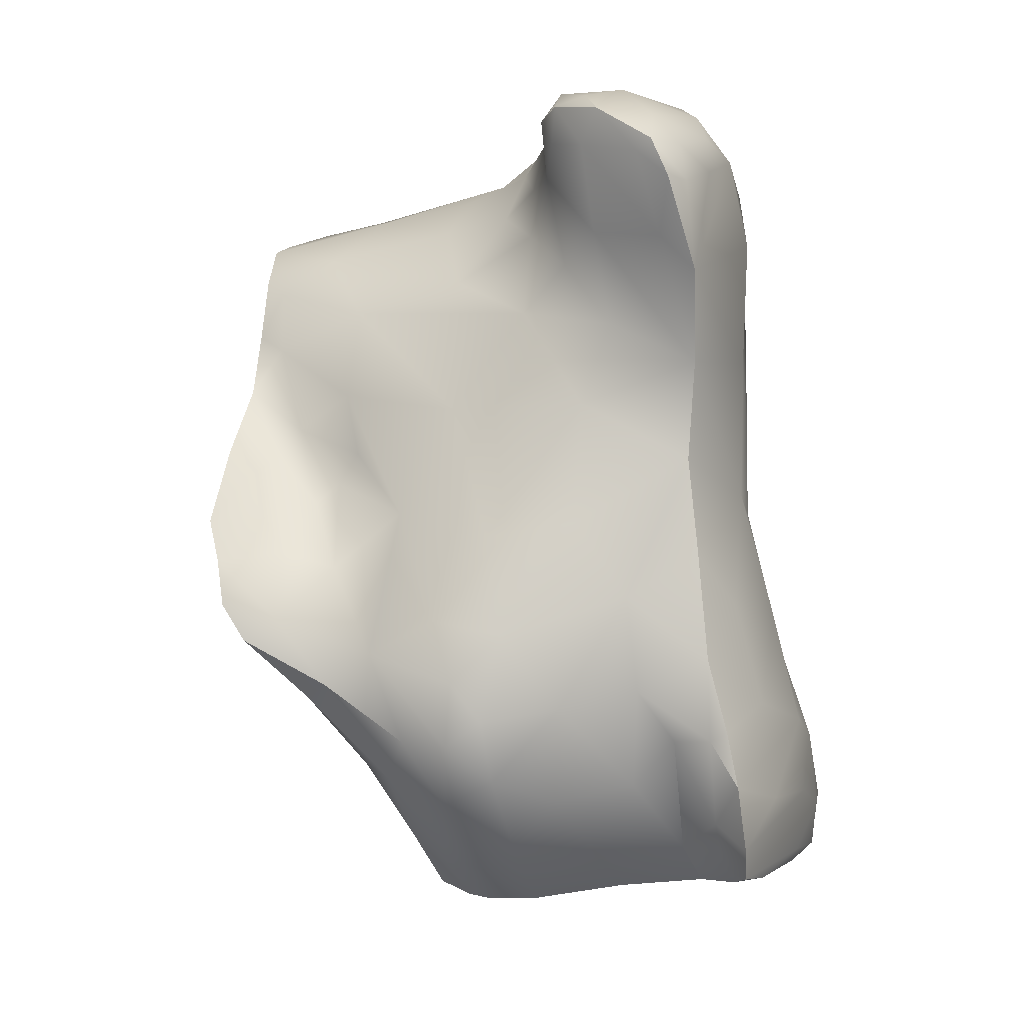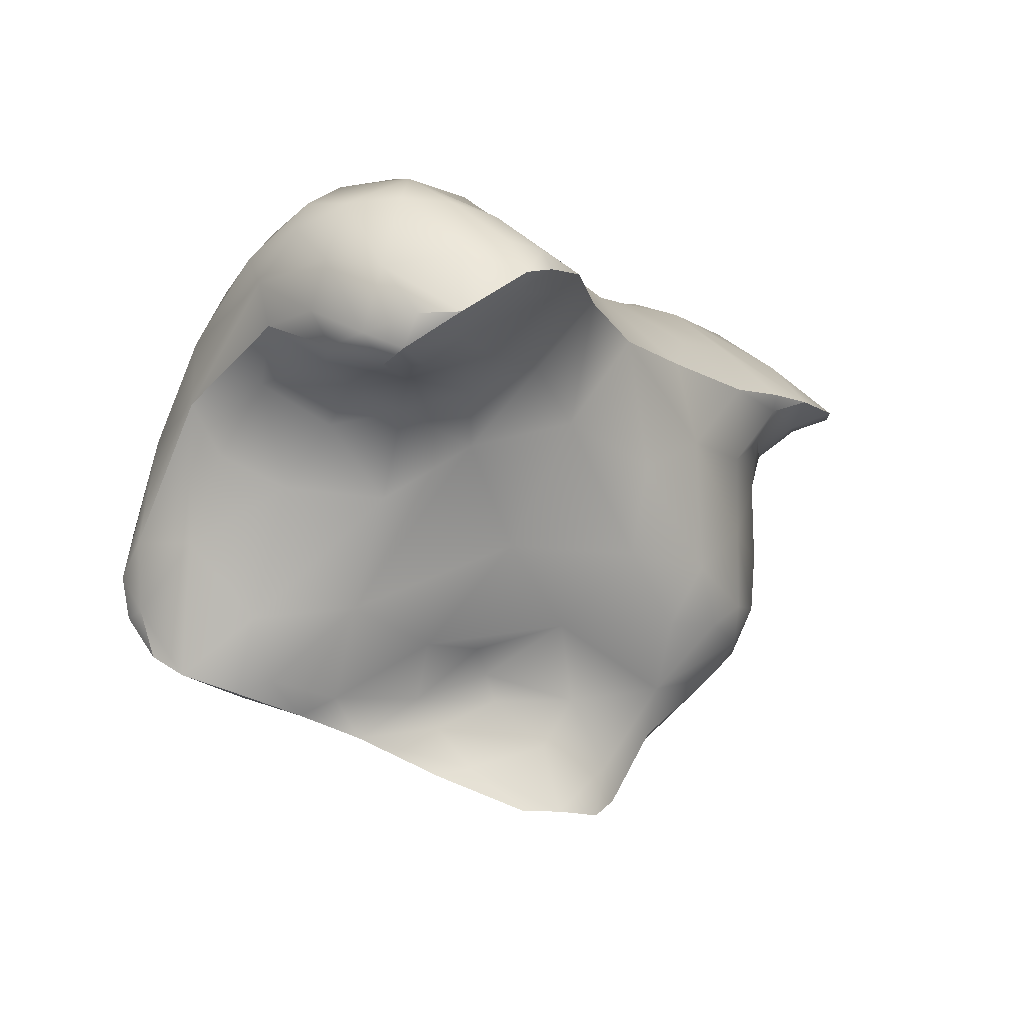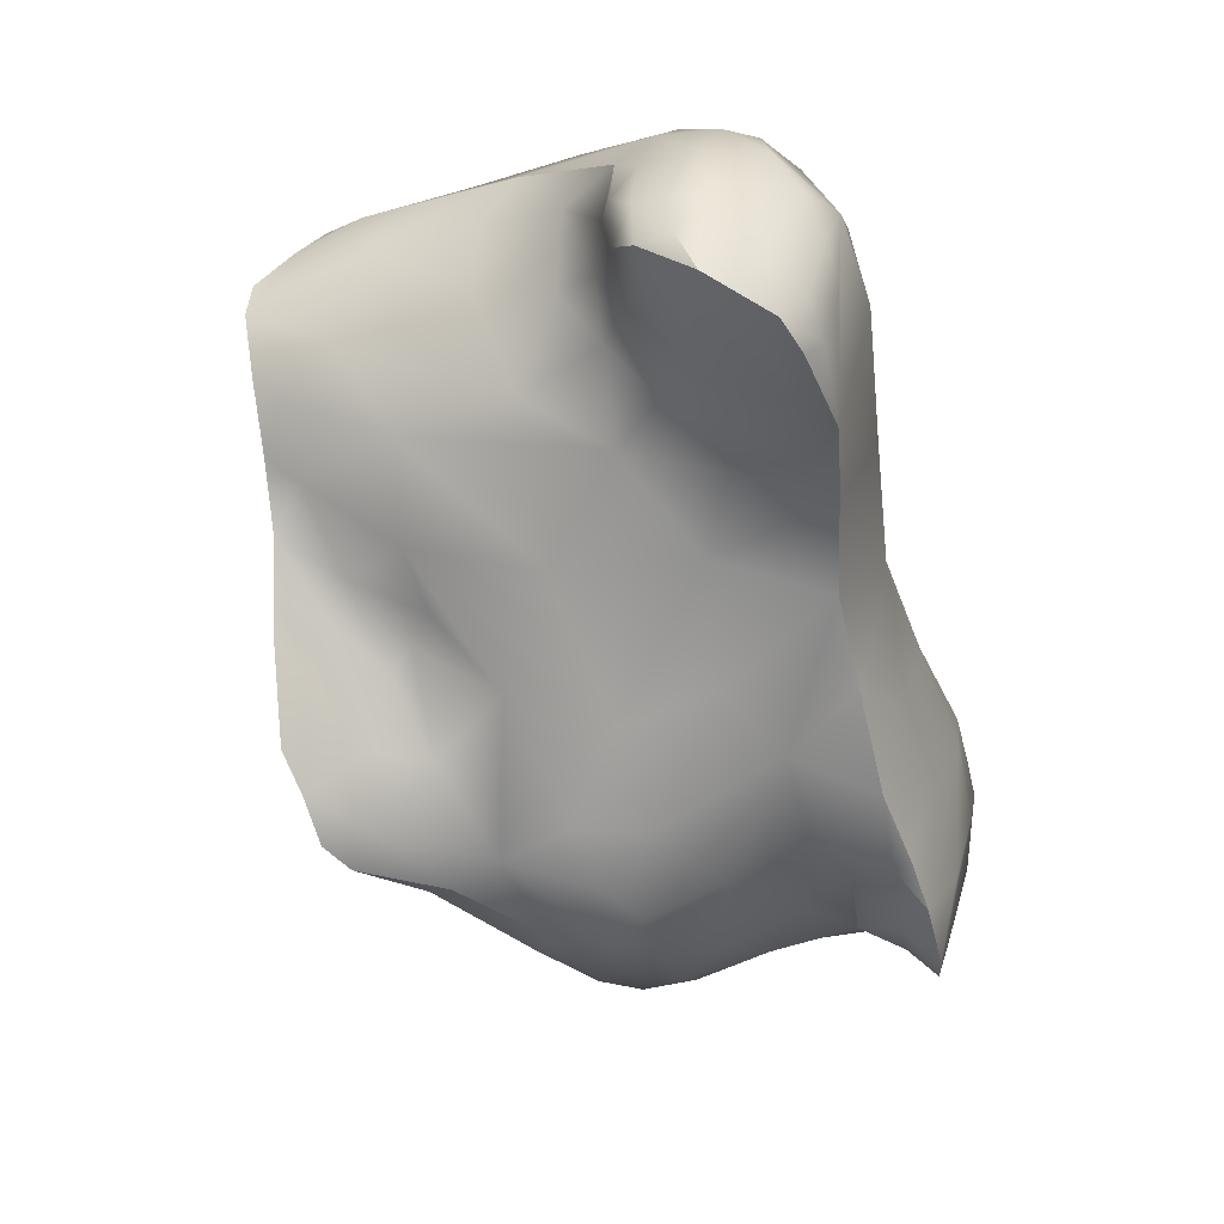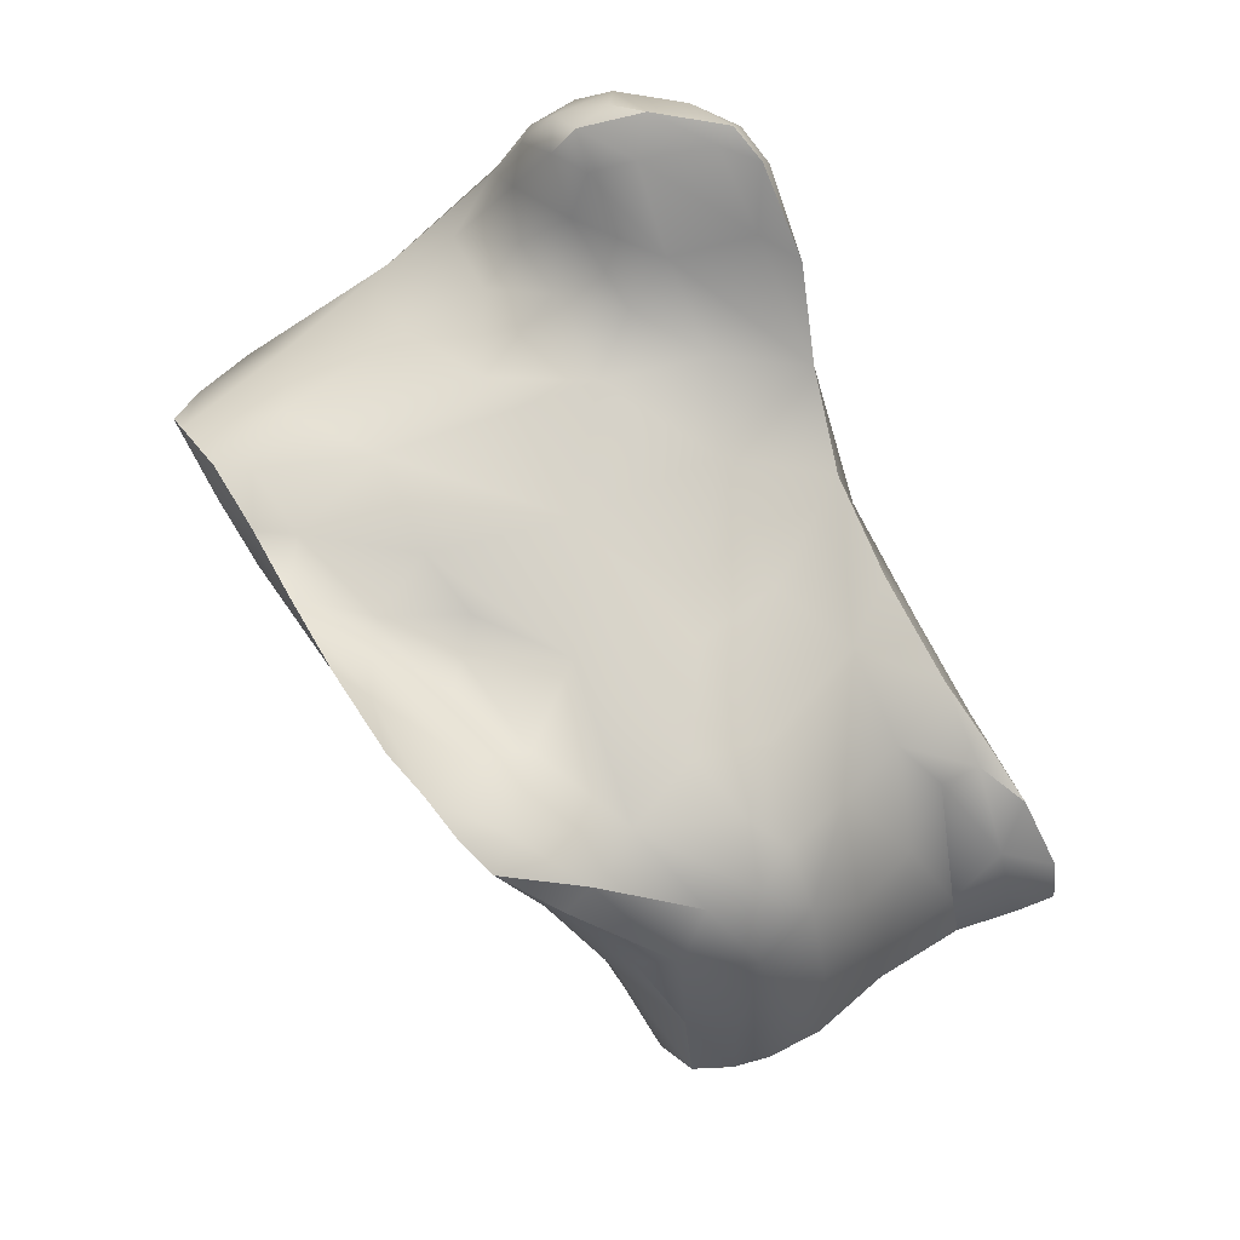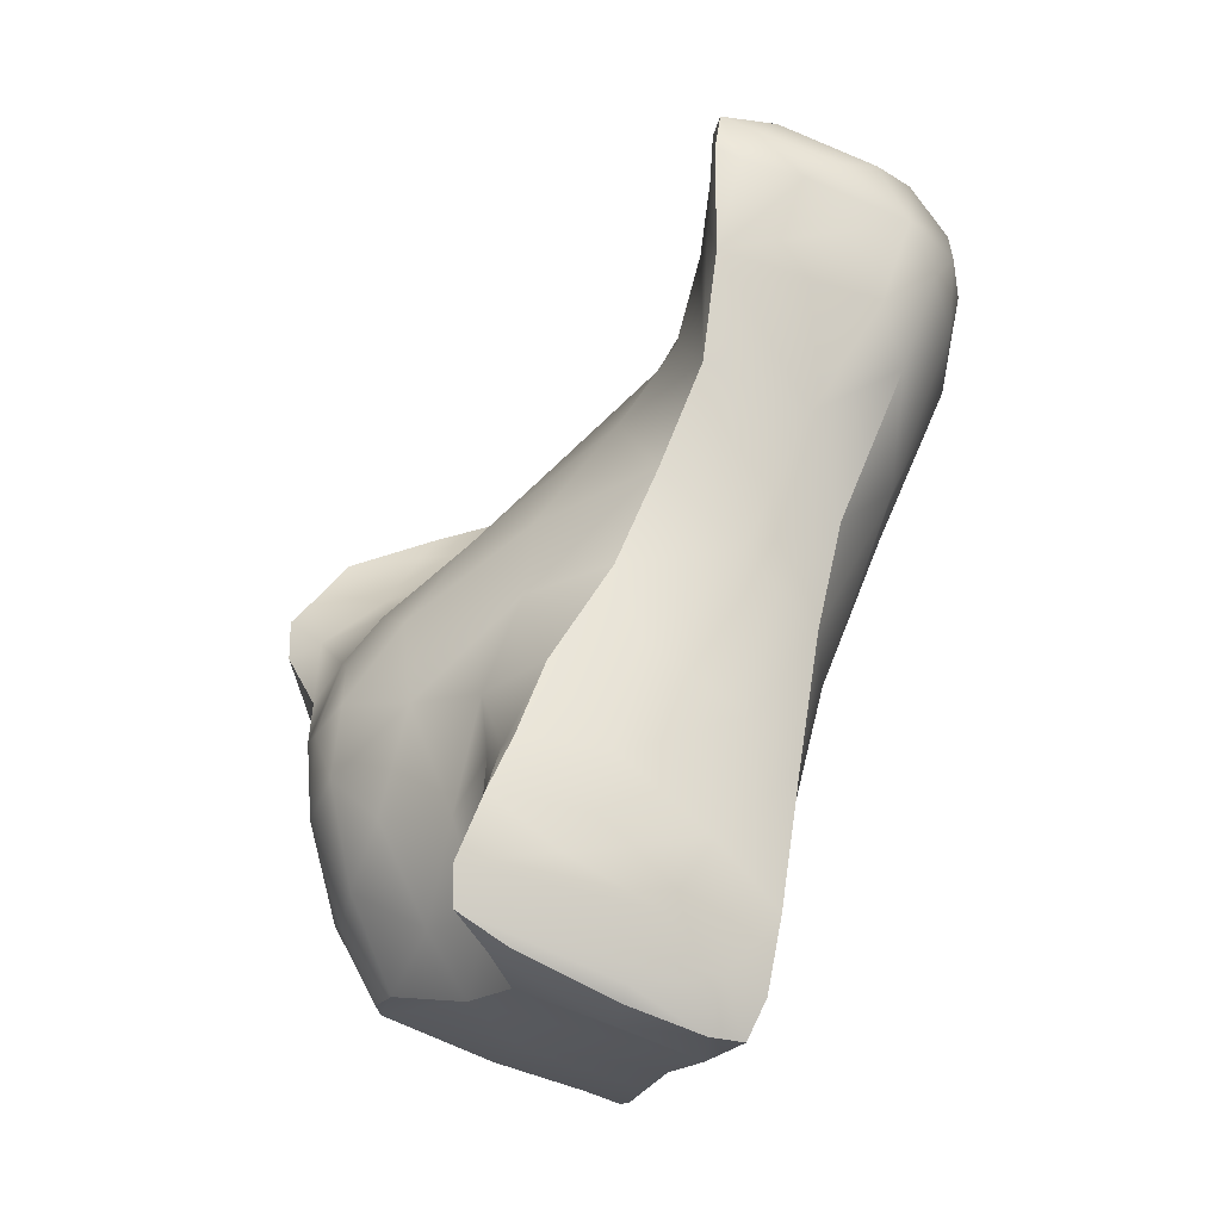
<metadata>
{"format":"obj","ext":"obj","renderer":"f3d","projection":"perspective","resolution":1024,"background":"white","views":[{"elev":33.0,"azim":41.4,"up":"+Y"},{"elev":78.6,"azim":-35.8,"up":"+Y"},{"elev":64.4,"azim":28.3,"up":"+Y"},{"elev":33.2,"azim":1.8,"up":"+Y"},{"elev":-0.3,"azim":94.5,"up":"+Y"}]}
</metadata>
<code>
v -36.01 -120.9 1541
v -36.11 -120.2 1542
v -36.53 -121.1 1542
v -36.18 -120 1544
v -35.19 -121.2 1546
v -36.56 -120.3 1543
v -33.64 -119.5 1544
v -35.22 -120.3 1546
v -33.89 -119.2 1542
v -35.07 -120 1540
v -32.98 -119.8 1538
v -35.05 -121.2 1540
v -36.38 -121.6 1542
v -35.68 -122.8 1542
v -34.32 -123.1 1546
v -34.77 -122.3 1540
v -34.25 -120.2 1546
v -33.23 -120.8 1539
v -31.2 -119.9 1546
v -34.16 -121.2 1547
v -33.05 -121.2 1547
v -31.63 -118.3 1538
v -32.38 -121.9 1539
v -33.46 -126 1542
v -33.64 -124.4 1541
v -32.82 -126.8 1544
v -30.63 -119.9 1537
v -30.56 -118.4 1537
v -28.81 -118.8 1544
v -33.17 -122.2 1548
v -31.02 -123.4 1551
v -31.93 -122.8 1551
v -30.02 -121.6 1547
v -31.81 -118.4 1540
v -30.75 -128.3 1542
v -31.69 -126.1 1547
v -30.47 -123.6 1553
v -29.41 -126.1 1552
v -31.13 -122.7 1548
v -31.13 -123.2 1549
v -31.81 -129.1 1543
v -30.76 -125.1 1540
v -30.85 -118.4 1542
v -29.07 -129 1548
v -29.8 -117.1 1540
v -30.21 -121.9 1538
v -31.35 -129.8 1543
v -31.56 -129.4 1543
v -29.27 -124 1550
v -28.86 -122.8 1548
v -29.07 -117.9 1537
v -31.55 -129.4 1543
v -29.5 -131.7 1543
v -28.84 -124.6 1551
v -29.03 -123.6 1549
v -26.46 -121 1547
v -28.36 -115.5 1538
v -28.83 -115.6 1539
v -26.8 -127.6 1541
v -26.79 -123 1538
v -27.38 -119.2 1537
v -28.9 -131.4 1545
v -29.6 -124.3 1553
v -28.74 -125.1 1554
v -28.05 -132.6 1544
v -25.93 -131.1 1542
v -27.07 -116.8 1536
v -28.11 -116.3 1537
v -28.2 -115.2 1540
v -28.92 -117.5 1541
v -27.97 -114 1541
v -27.82 -114 1539
v -26.43 -132.4 1543
v -27 -128.5 1552
v -28.02 -126.1 1554
v -26.39 -123.4 1549
v -27.33 -124.8 1551
v -27.63 -125.7 1553
v -28 -116.3 1541
v -27.13 -117.2 1542
v -25.98 -118.7 1544
v -26.74 -113.7 1539
v -27.16 -113.1 1541
v -26.8 -114.6 1537
v -26.54 -132.6 1547
v -24.9 -126.2 1552
v -26.27 -113.9 1542
v -26.69 -115.2 1542
v -27.18 -113.7 1542
v -25.75 -112.9 1540
v -26.05 -115.3 1537
v -25.19 -117.9 1537
v -25.98 -133.6 1544
v -26.38 -133.6 1546
v -25.36 -131.7 1550
v -25.83 -127.2 1553
v -24.36 -115.9 1543
v -26.56 -113 1542
v -25.79 -112.5 1542
v -25.36 -114.1 1538
v -23.59 -121.9 1538
v -25.88 -134.3 1545
v -25.26 -117.2 1543
v -25.09 -113.5 1543
v -24.87 -112.4 1542
v -24.97 -116 1536
v -26.47 -127.9 1553
v -24.87 -130 1552
v -24.29 -133.2 1543
v -24.73 -135.2 1544
v -25.18 -135.3 1547
v -25.04 -136.3 1545
v -23.12 -128.1 1552
v -23.07 -120.3 1545
v -24.14 -113.8 1538
v -25.2 -134 1549
v -23.73 -129.7 1553
v -23.24 -118.3 1543
v -23.88 -112.8 1541
v -22.4 -126.7 1540
v -24.5 -137.2 1545
v -24.66 -136.8 1546
v -23.5 -137 1545
v -22.61 -136.6 1546
v -24.15 -136.2 1548
v -24.22 -135.2 1549
v -23.43 -116.7 1537
v -22.48 -135.3 1543
v -20.26 -130.7 1541
v -23.42 -115.3 1538
v -23.45 -123.2 1548
v -23.51 -125 1551
v -23.6 -132.4 1552
v -23.19 -113.2 1542
v -22.83 -112.7 1542
v -21.17 -132.9 1542
v -22.5 -119 1538
v -23.12 -113.9 1539
v -22.64 -113.2 1541
v -20.71 -118.9 1543
v -22.18 -115.4 1542
v -22.32 -132.6 1552
v -22.38 -134.8 1551
v -23.42 -134.8 1551
v -20.17 -135.2 1547
v -22.14 -117.4 1538
v -21.08 -116.2 1542
v -22.11 -113.6 1542
v -21.72 -125.1 1550
v -21.61 -122.8 1547
v -22.26 -126.3 1551
v -21.83 -127.9 1552
v -21.8 -130 1552
v -21.72 -136.4 1544
v -20.44 -125.4 1540
v -21.04 -122.7 1539
v -20.84 -120.2 1540
v -21.93 -113.9 1542
v -22.31 -114.4 1540
v -20.04 -121.5 1544
v -19.65 -124.5 1547
v -20.6 -128.9 1551
v -21.19 -127.1 1551
v -21.14 -132.6 1551
v -21.46 -134.4 1551
v -19.85 -127.1 1549
v -19.38 -129.8 1550
v -18.81 -123.8 1545
v -18.49 -126.8 1548
v -18.03 -129.6 1548
v -17.26 -126 1546
v -17.89 -125.5 1544
v -17.31 -128.2 1547
v -16.35 -127.9 1547
v -16.8 -131.8 1547
v -18.62 -132.3 1549
v -18.57 -133.9 1548
v -17.04 -131.7 1541
v -17.23 -133.4 1541
v -18.97 -128.6 1540
v -16.51 -130 1542
v -18.22 -127.3 1541
v -17.95 -135.2 1542
v -20.18 -131.6 1551
v -20.01 -135.7 1543
v -18.59 -134.2 1542
v -20.2 -134 1550
v -19.52 -123.4 1542
v -16.02 -127.6 1547
v -15.14 -128.8 1547
v -15.66 -130.3 1547
v -15.44 -131.5 1543
v -14.98 -130.2 1545
v -16.41 -128.1 1544
v -15.36 -131.7 1547
v -16.54 -133.4 1547
v -15.6 -134.3 1542
v -16.42 -134.2 1544
v -16.11 -134.4 1541
v -15.76 -132.9 1542
v -16.35 -133.5 1541
v -15.12 -132.4 1547
v -15.1 -133.5 1544
v -14.28 -131.4 1548
v -14.33 -130.3 1548
v -15 -133 1544
v -14.49 -132.2 1546
v -36.01 -120.9 1541
v -36.53 -121.1 1542
v -36.18 -120 1544
v -36.56 -120.3 1543
v -36.56 -120.3 1543
v -36.56 -120.3 1543
v -35.22 -120.3 1546
v -36.38 -121.6 1542
v -35.68 -122.8 1542
v -34.16 -121.2 1547
v -31.63 -118.3 1538
v -33.46 -126 1542
v -33.17 -122.2 1548
v -31.93 -122.8 1551
v -30.47 -123.6 1553
v -31.81 -129.1 1543
v -31.81 -129.1 1543
v -31.35 -129.8 1543
v -31.35 -129.8 1543
v -31.55 -129.4 1543
v -29.5 -131.7 1543
v -29.5 -131.7 1543
v -28.83 -115.6 1539
v -29.6 -124.3 1553
v -28.74 -125.1 1554
v -28.05 -132.6 1544
v -28.05 -132.6 1544
v -28.02 -126.1 1554
v -28.02 -126.1 1554
v -25.98 -133.6 1544
v -26.38 -133.6 1546
v -25.83 -127.2 1553
v -26.56 -113 1542
v -24.87 -112.4 1542
v -24.87 -112.4 1542
v -26.47 -127.9 1553
v -25.04 -136.3 1545
v -24.5 -137.2 1545
v -24.5 -137.2 1545
v -24.66 -136.8 1546
v -23.5 -137 1545
v -24.15 -136.2 1548
v -24.15 -136.2 1548
v -24.22 -135.2 1549
v -23.6 -132.4 1552
v -22.83 -112.7 1542
v -20.71 -118.9 1543
v -22.38 -134.8 1551
v -22.38 -134.8 1551
v -23.42 -134.8 1551
v -23.42 -134.8 1551
v -21.08 -116.2 1542
v -22.11 -113.6 1542
v -21.72 -136.4 1544
v -20.44 -125.4 1540
v -21.04 -122.7 1539
v -20.04 -121.5 1544
v -21.46 -134.4 1551
v -18.81 -123.8 1545
v -17.26 -126 1546
v -16.8 -131.8 1547
v -18.57 -133.9 1548
v -17.04 -131.7 1541
v -18.97 -128.6 1540
v -17.95 -135.2 1542
v -20.01 -135.7 1543
v -20.2 -134 1550
v -16.02 -127.6 1547
v -15.14 -128.8 1547
v -15.14 -128.8 1547
v -16.54 -133.4 1547
v -16.54 -133.4 1547
v -15.6 -134.3 1542
v -16.11 -134.4 1541
v -16.11 -134.4 1541
v -16.35 -133.5 1541
v -15.12 -132.4 1547
v -15.1 -133.5 1544
v -14.28 -131.4 1548
v -14.28 -131.4 1548
v -14.33 -130.3 1548
v -14.49 -132.2 1546
g grp1
f 3 2 1
f 6 5 4
f 210 8 7
f 210 9 2
f 2 9 10
f 11 1 10
f 1 11 12
f 14 6 13
f 6 15 5
f 2 10 1
f 216 209 208
f 208 16 216
f 16 208 12
f 7 8 17
f 15 6 14
f 11 18 12
f 7 17 19
f 17 8 20
f 19 17 21
f 210 7 9
f 10 22 11
f 18 23 16
f 217 5 15
f 216 25 24
f 26 14 219
f 14 26 15
f 12 18 16
f 10 9 218
f 25 16 23
f 18 27 23
f 11 27 18
f 11 28 27
f 7 19 29
f 32 31 30
f 19 21 33
f 9 34 218
f 24 25 35
f 38 37 36
f 36 221 15
f 36 37 221
f 30 40 39
f 220 217 15
f 26 219 41
f 30 21 20
f 30 39 21
f 33 21 39
f 25 23 42
f 9 43 34
f 220 15 221
f 15 26 36
f 26 44 36
f 24 35 223
f 25 42 35
f 9 7 43
f 222 31 32
f 7 29 43
f 34 45 218
f 46 23 27
f 23 46 42
f 47 223 35
f 48 224 225
f 39 40 49
f 33 39 50
f 34 43 45
f 28 51 27
f 53 52 226
f 44 26 227
f 44 38 36
f 49 40 54
f 55 39 49
f 19 33 56
f 22 57 28
f 22 58 57
f 218 45 230
f 31 54 40
f 35 42 59
f 59 42 60
f 42 46 60
f 46 27 60
f 27 61 60
f 27 51 61
f 228 47 35
f 227 229 62
f 44 227 62
f 222 63 31
f 31 63 54
f 38 64 231
f 65 62 229
f 35 66 228
f 35 59 66
f 51 67 61
f 68 28 57
f 69 230 45
f 43 29 70
f 71 230 69
f 71 72 58
f 228 66 73
f 228 73 233
f 75 38 74
f 55 77 76
f 49 77 55
f 64 38 75
f 74 38 44
f 232 78 63
f 63 78 54
f 54 77 49
f 70 80 79
f 70 79 45
f 70 29 80
f 50 76 33
f 19 81 29
f 29 81 80
f 72 83 82
f 82 57 72
f 84 57 82
f 65 85 62
f 77 78 86
f 56 33 76
f 89 88 87
f 82 83 90
f 91 68 84
f 68 91 67
f 67 92 61
f 233 73 93
f 85 65 94
f 95 62 85
f 44 62 95
f 86 78 96
f 88 97 87
f 99 83 98
f 83 99 90
f 91 84 100
f 61 92 101
f 94 93 102
f 44 95 74
f 81 103 80
f 104 87 97
f 98 105 99
f 100 84 82
f 67 106 92
f 108 107 74
f 88 80 103
f 82 90 100
f 67 91 106
f 60 61 101
f 93 73 109
f 93 110 102
f 94 102 111
f 102 112 111
f 74 95 108
f 86 96 113
f 77 86 76
f 114 81 56
f 97 88 103
f 100 90 115
f 116 94 111
f 117 107 108
f 239 243 117
f 118 81 114
f 90 119 115
f 59 60 120
f 109 73 66
f 110 93 109
f 122 112 121
f 124 247 123
f 125 111 122
f 126 116 111
f 122 111 112
f 244 110 245
f 94 116 85
f 103 81 118
f 97 103 118
f 90 241 119
f 92 106 127
f 110 109 128
f 59 120 129
f 66 59 129
f 100 115 130
f 56 131 114
f 56 76 131
f 132 76 86
f 108 133 117
f 95 252 108
f 135 242 134
f 106 130 127
f 109 66 136
f 137 92 127
f 119 139 138
f 141 97 140
f 140 97 118
f 113 239 117
f 117 133 142
f 133 143 142
f 143 133 144
f 255 249 145
f 249 247 124
f 145 249 124
f 256 251 250
f 257 251 256
f 126 95 116
f 258 95 126
f 245 128 248
f 110 128 245
f 252 95 258
f 60 101 120
f 128 109 136
f 130 147 146
f 134 104 141
f 148 134 141
f 150 131 149
f 149 132 151
f 151 86 152
f 113 117 153
f 153 117 142
f 248 128 154
f 101 156 155
f 146 157 137
f 253 260 158
f 146 147 157
f 158 159 139
f 135 134 148
f 158 147 159
f 260 147 158
f 259 141 140
f 114 150 160
f 150 149 161
f 162 152 153
f 152 113 153
f 151 152 163
f 114 131 150
f 153 142 164
f 124 123 261
f 165 164 142
f 143 165 142
f 163 166 149
f 149 151 163
f 149 166 161
f 140 114 160
f 147 254 157
f 167 166 162
f 160 161 168
f 166 170 169
f 161 169 171
f 267 172 266
f 174 169 173
f 175 173 170
f 175 170 176
f 177 175 176
f 179 129 178
f 180 178 129
f 182 181 271
f 145 183 269
f 170 167 176
f 169 170 173
f 167 184 176
f 167 162 184
f 128 185 154
f 120 180 129
f 120 155 180
f 120 101 155
f 129 179 186
f 136 129 186
f 186 272 185
f 164 187 184
f 265 255 274
f 145 124 261
f 157 188 263
f 188 172 182
f 262 182 271
f 145 261 273
f 269 274 255
f 174 190 189
f 255 145 269
f 145 273 183
f 185 128 186
f 128 136 186
f 177 176 187
f 263 188 262
f 188 182 262
f 187 176 184
f 172 188 266
f 157 254 188
f 188 264 266
f 254 264 188
f 157 263 137
f 165 187 164
f 153 184 162
f 184 153 164
f 166 167 170
f 174 173 191
f 171 174 189
f 181 192 270
f 276 193 181
f 194 276 181
f 191 268 195
f 268 196 195
f 198 183 197
f 197 183 199
f 270 192 200
f 270 200 201
f 182 194 181
f 181 270 271
f 182 172 194
f 179 178 283
f 183 198 278
f 269 183 278
f 175 177 279
f 191 173 268
f 198 202 278
f 186 179 272
f 179 283 281
f 179 281 272
f 194 172 267
f 201 200 282
f 181 193 192
f 195 196 284
f 198 197 203
f 275 276 194
f 204 195 284
f 277 191 205
f 193 276 288
f 280 206 285
f 206 280 200
f 288 286 192
f 286 207 206
f 289 202 203
f 206 207 285
f 193 288 192
f 192 286 200
f 286 206 200
f 202 198 203
f 202 289 287
f 204 191 195
f 191 204 205
f 277 174 191
f 282 200 280
f 267 275 194
f 169 174 171
f 171 168 161
f 161 166 169
f 150 161 160
f 166 163 162
f 162 163 152
f 140 118 114
f 148 141 259
f 139 253 158
f 156 101 137
f 86 151 132
f 149 131 132
f 130 138 159
f 159 147 130
f 130 146 127
f 146 137 127
f 138 139 159
f 253 139 119
f 113 152 86
f 66 129 136
f 92 137 101
f 115 119 138
f 130 115 138
f 134 242 104
f 104 97 141
f 76 132 131
f 241 253 119
f 99 241 90
f 116 95 85
f 126 111 125
f 247 246 123
f 244 102 110
f 91 130 106
f 91 100 130
f 242 240 104
f 240 87 104
f 88 79 80
f 78 235 96
f 239 236 243
f 237 238 234
f 89 87 240
f 88 89 69
f 69 89 71
f 89 83 71
f 72 71 83
f 79 69 45
f 72 57 58
f 57 84 68
f 75 74 107
f 89 98 83
f 69 79 88
f 19 56 81
f 77 54 78
f 232 235 78
f 55 76 50
f 68 67 51
f 28 68 51
f 50 39 55
f 45 43 70
f 37 38 231
f 41 227 26
f 28 11 22
f 31 40 30
f 20 21 17
f 5 217 214
f 216 16 25
f 214 4 5
f 211 210 2
f 215 209 216
f 215 212 209
f 3 213 2

</code>
